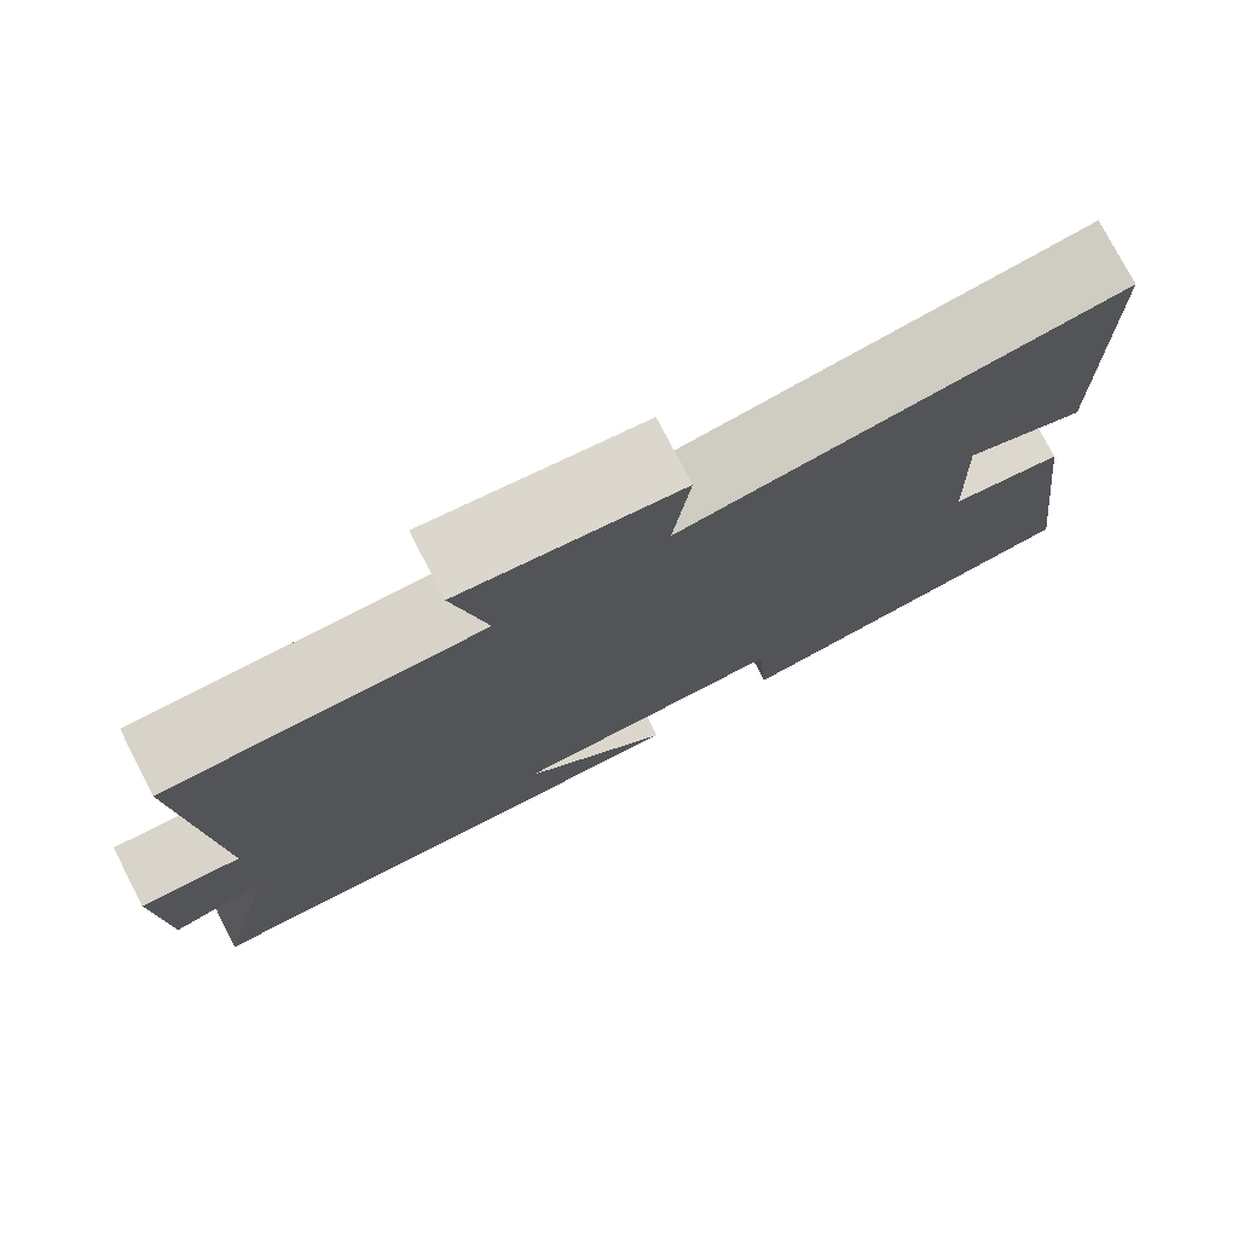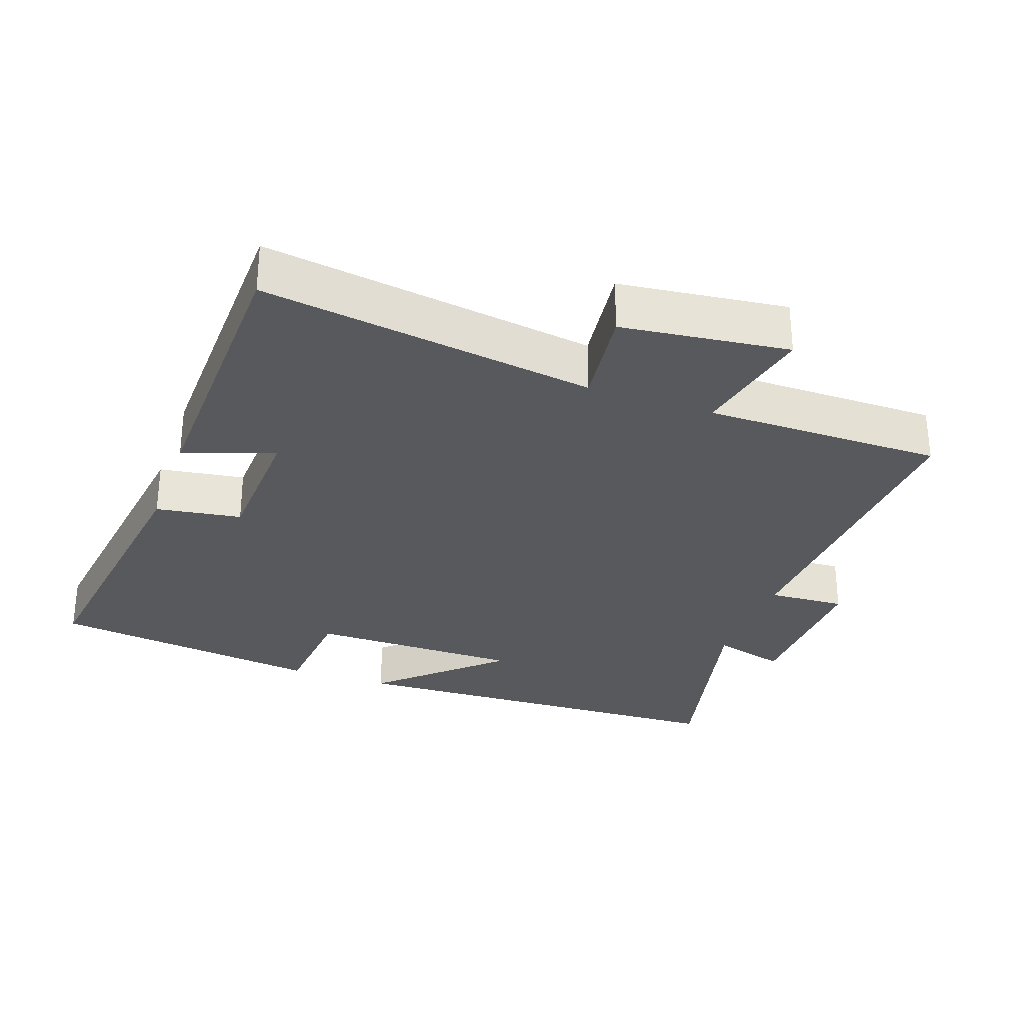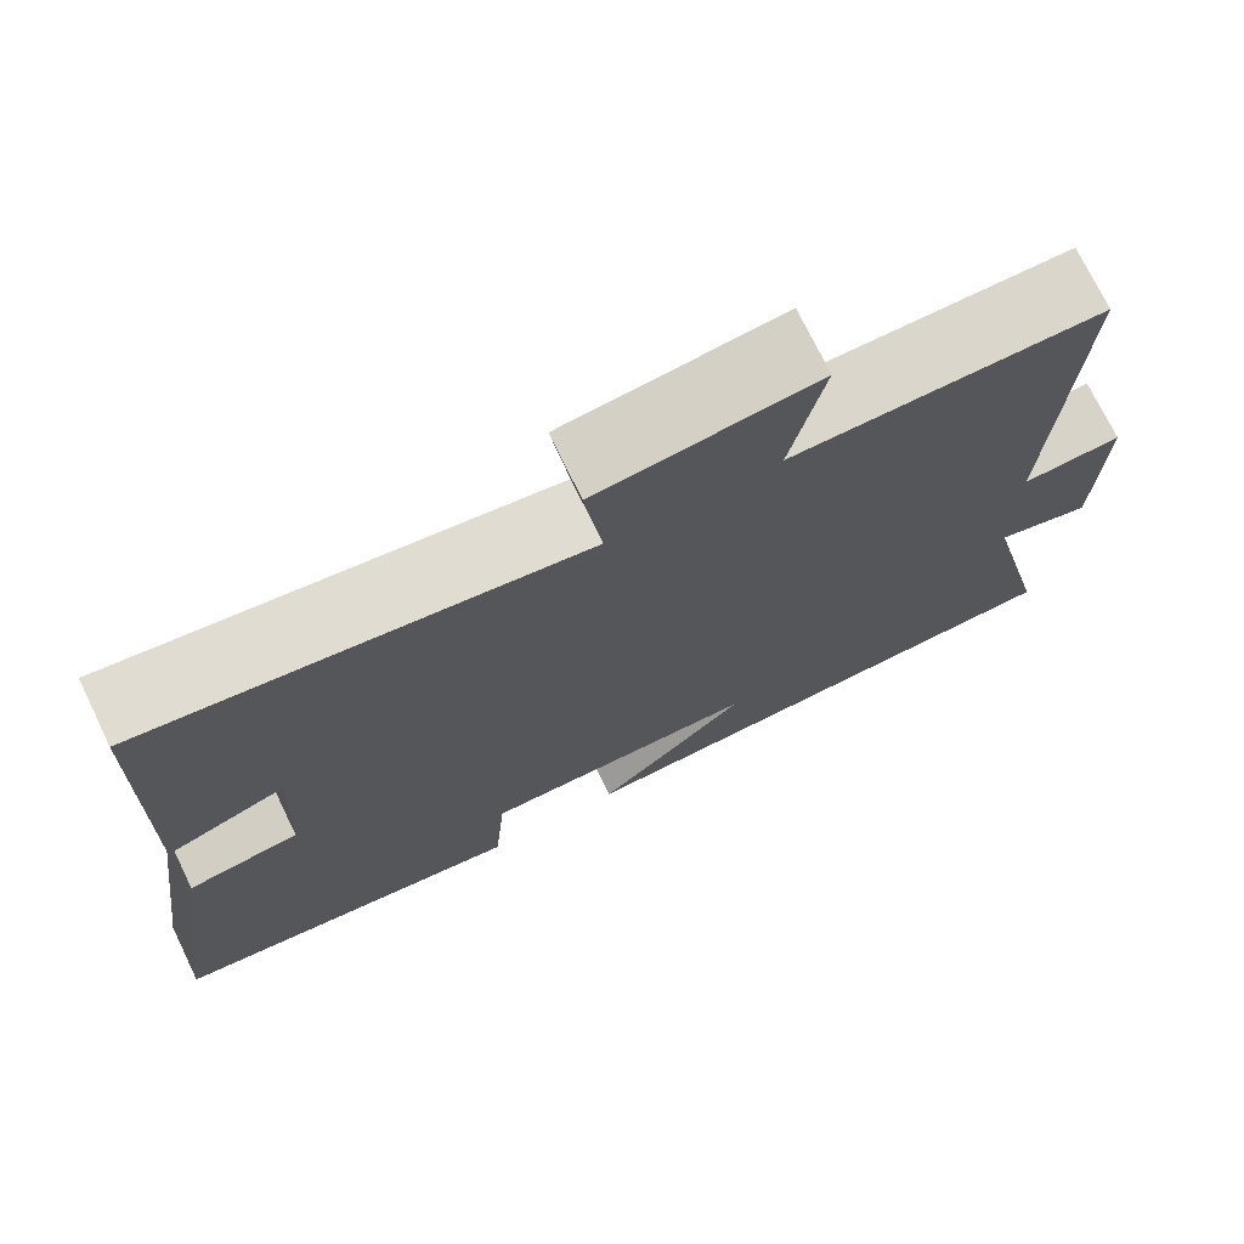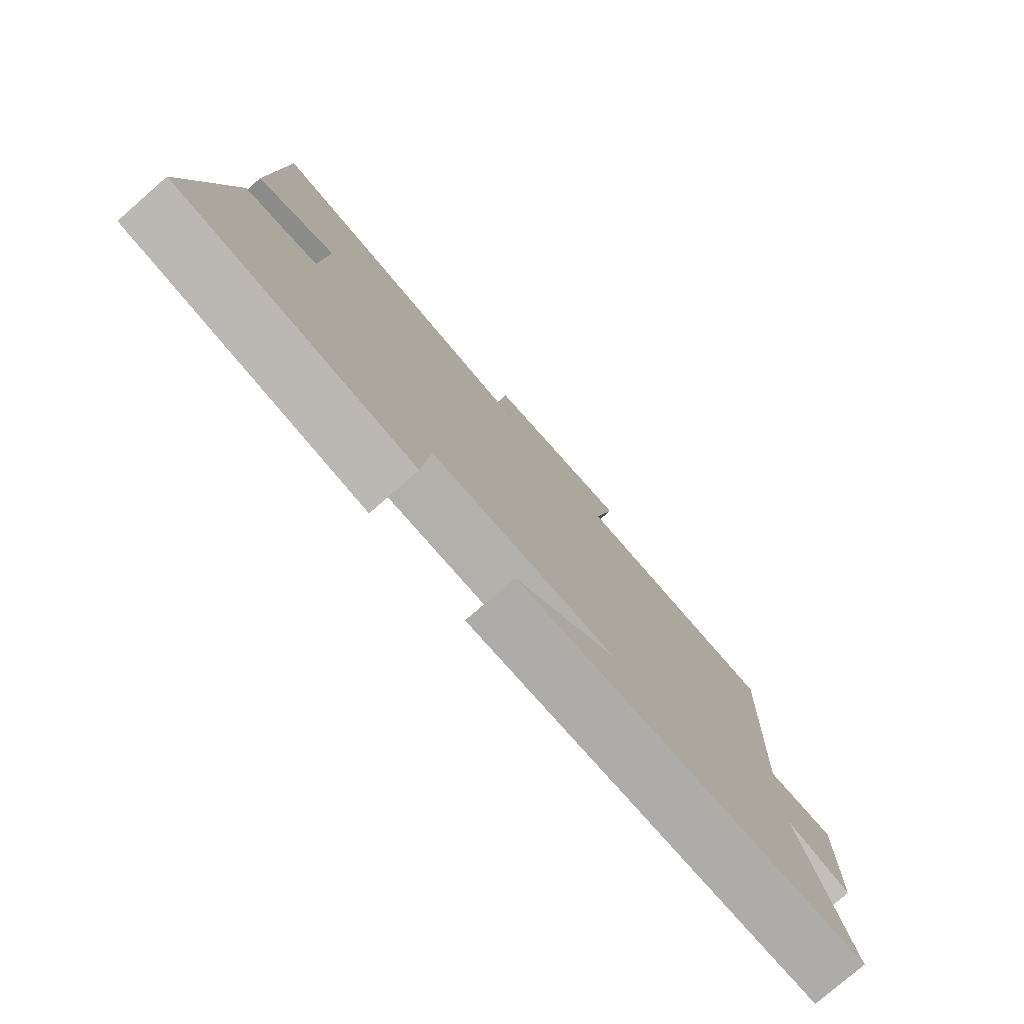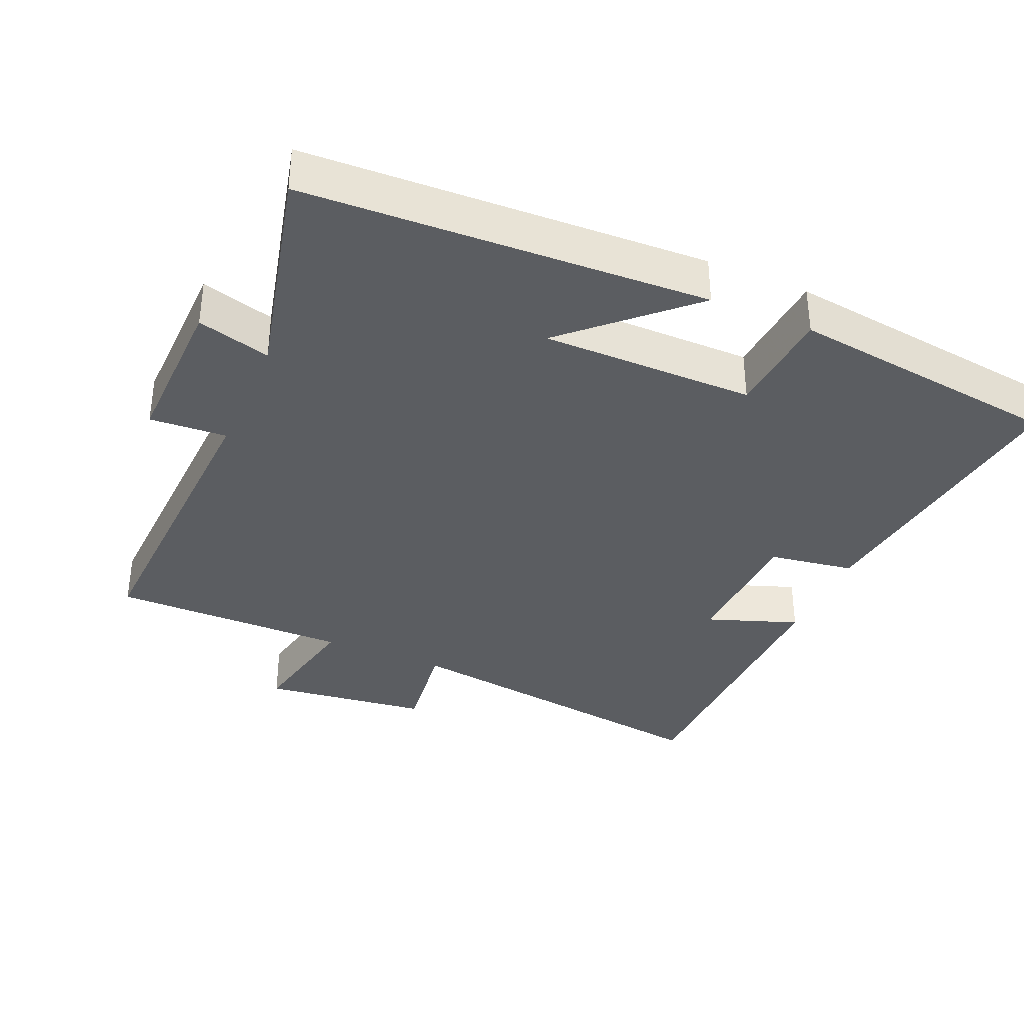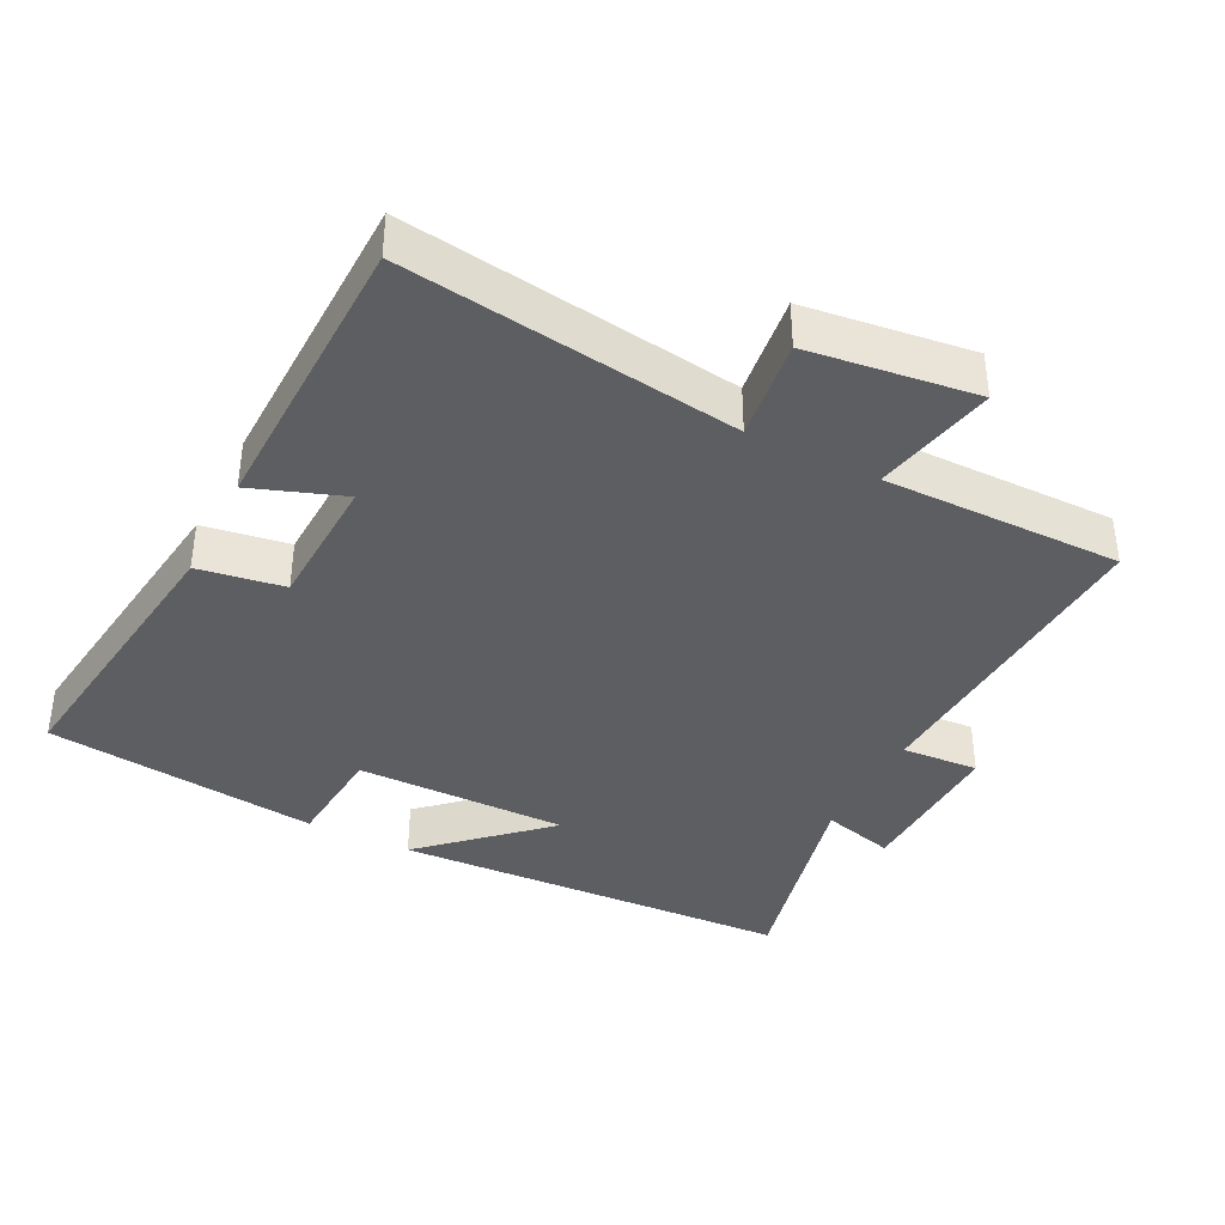
<metadata>
{"format":"obj","ext":"obj","renderer":"f3d","projection":"perspective","resolution":1024,"background":"white","views":[{"elev":77.2,"azim":152.6,"up":"+Z"},{"elev":-30.1,"azim":-19.7,"up":"+Y"},{"elev":73.4,"azim":-25.9,"up":"+Z"},{"elev":-78.5,"azim":-49.0,"up":"+Z"},{"elev":-36.1,"azim":156.7,"up":"+Y"},{"elev":-38.2,"azim":-26.7,"up":"+Y"}]}
</metadata>
<code>
v -0.49 0.07 0.568
v -0.008 0.07 0.5
v -0.027 0.07 0.647
v 0.215 0.07 0.677
v 0.178 0.07 0.5
v 0.523 0.07 0.501
v 0.5 0.07 0.036
v 0.612 0.07 0.043
v 0.606 0.07 -0.187
v 0.5 0.07 -0.158
v 0.575 0.07 -0.475
v -0.007 0.07 -0.5
v 0.162 0.07 -0.343
v -0.146 0.07 -0.343
v -0.159 0.07 -0.5
v -0.556 0.07 -0.45
v -0.5 0.07 -0.027
v -0.376 0.07 -0.008
v -0.368 0.07 0.19
v -0.5 0.07 0.143
v -0.49 0 0.568
v -0.008 0 0.5
v -0.027 0 0.647
v 0.215 0 0.677
v 0.178 0 0.5
v 0.523 0 0.501
v 0.5 0 0.036
v 0.612 0 0.043
v 0.606 0 -0.187
v 0.5 0 -0.158
v 0.575 0 -0.475
v -0.007 0 -0.5
v 0.162 0 -0.343
v -0.146 0 -0.343
v -0.159 0 -0.5
v -0.556 0 -0.45
v -0.5 0 -0.027
v -0.376 0 -0.008
v -0.368 0 0.19
v -0.5 0 0.143
f 19 20 1 2
f 18 19 2
f 15 16 17 18
f 14 15 18
f 13 14 18 2
f 10 11 12 13
f 10 13 2 3
f 7 8 9 10
f 7 10 3
f 5 6 7
f 5 7 3
f 3 4 5
f 22 21 40 39
f 22 39 38
f 38 37 36 35
f 38 35 34
f 22 38 34 33
f 33 32 31 30
f 23 22 33 30
f 30 29 28 27
f 23 30 27
f 27 26 25
f 23 27 25
f 25 24 23
f 1 21 22 2
f 2 22 23 3
f 3 23 24 4
f 4 24 25 5
f 5 25 26 6
f 6 26 27 7
f 7 27 28 8
f 8 28 29 9
f 9 29 30 10
f 10 30 31 11
f 11 31 32 12
f 12 32 33 13
f 13 33 34 14
f 14 34 35 15
f 15 35 36 16
f 16 36 37 17
f 17 37 38 18
f 18 38 39 19
f 19 39 40 20
f 20 40 21 1

</code>
